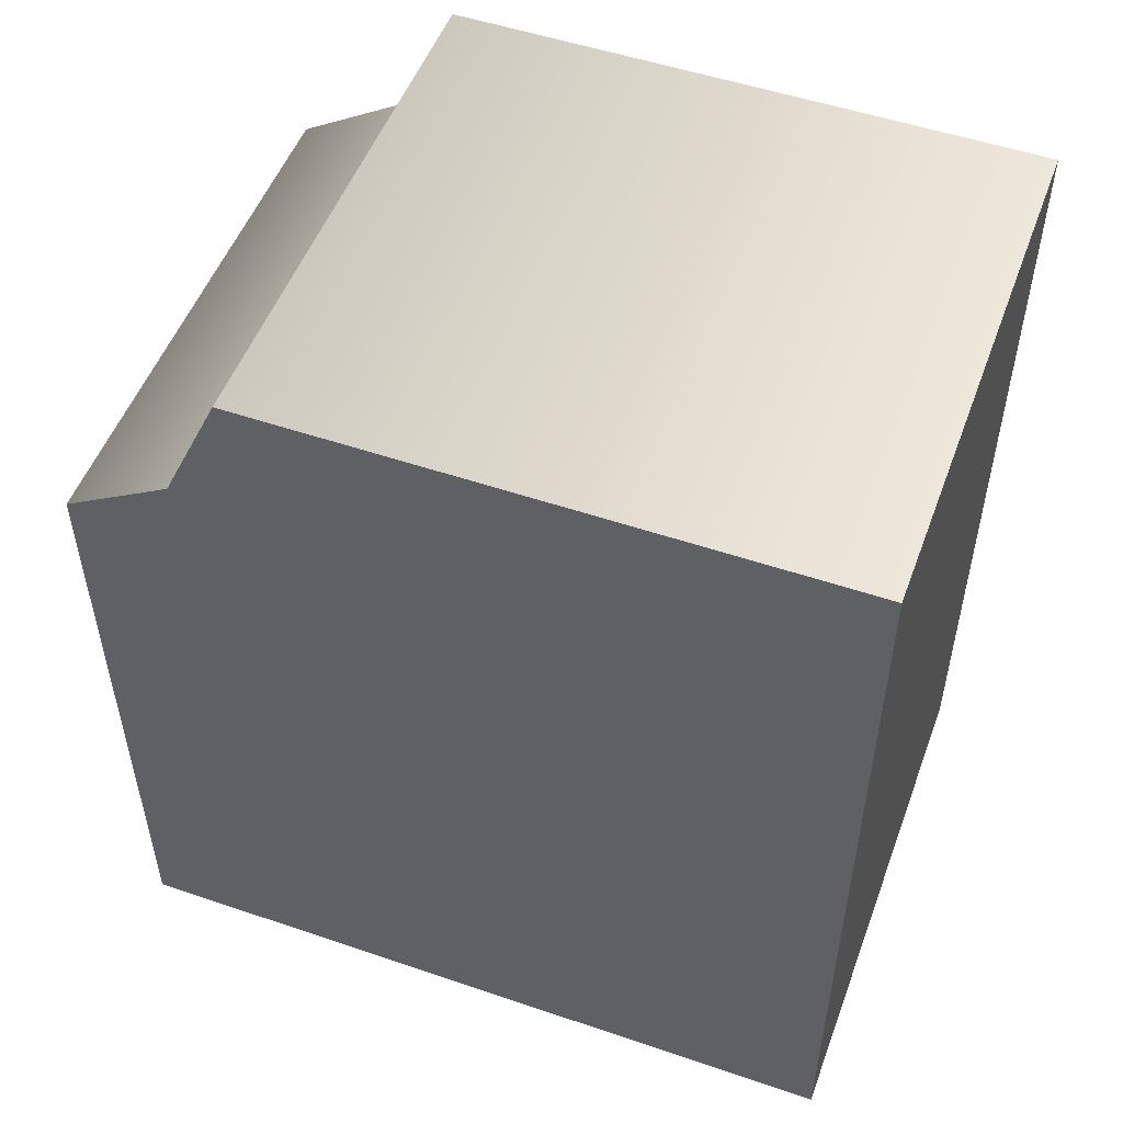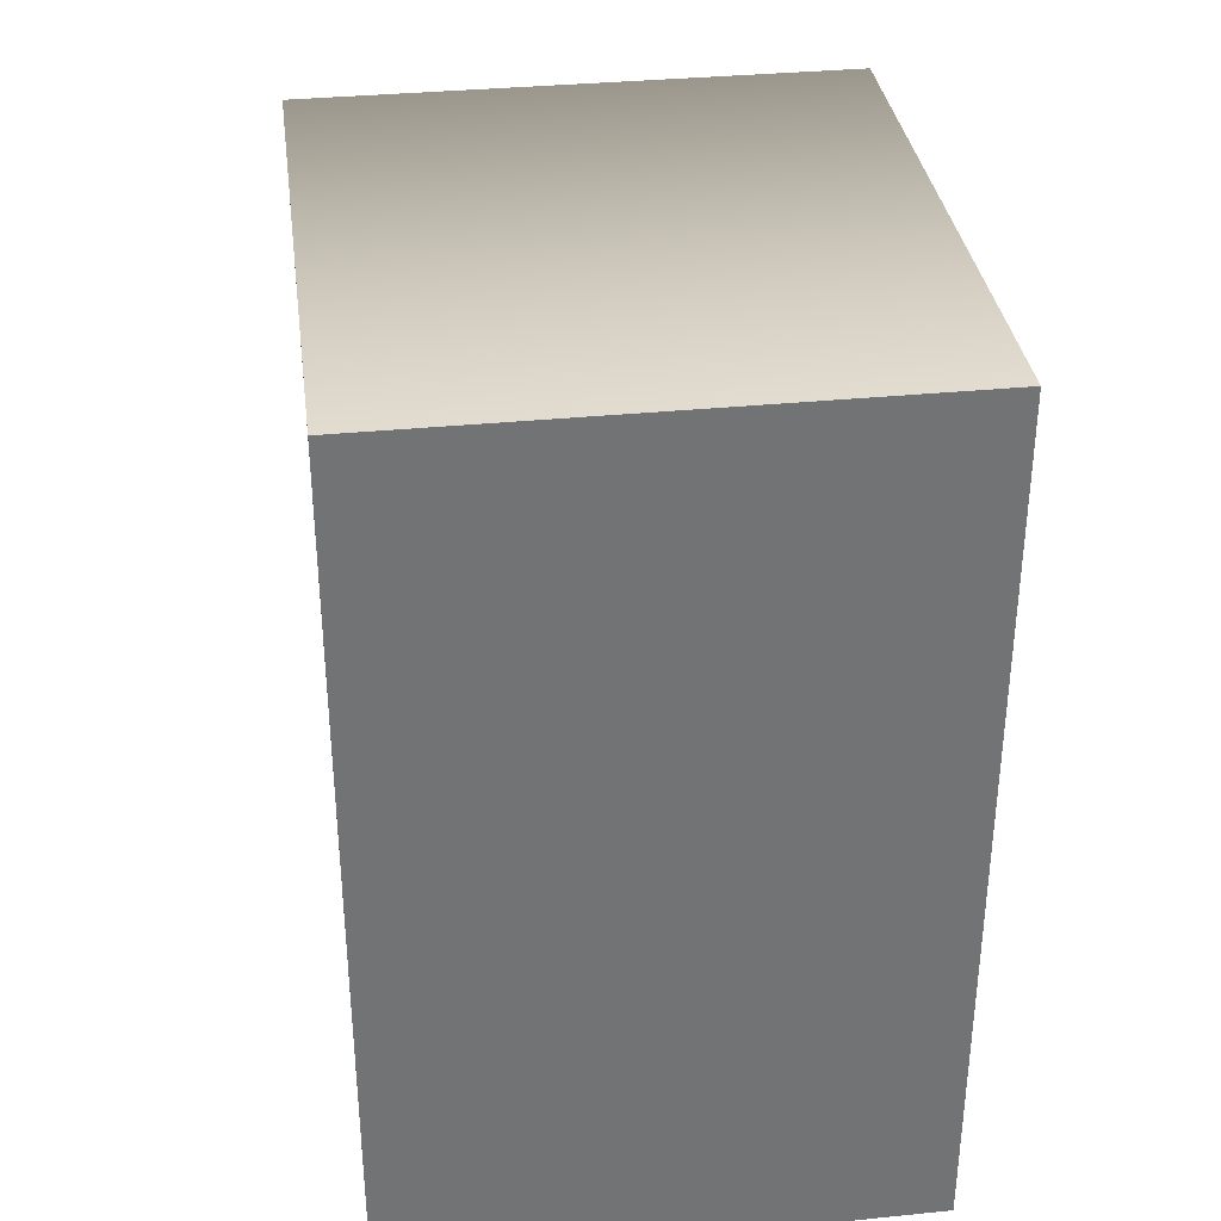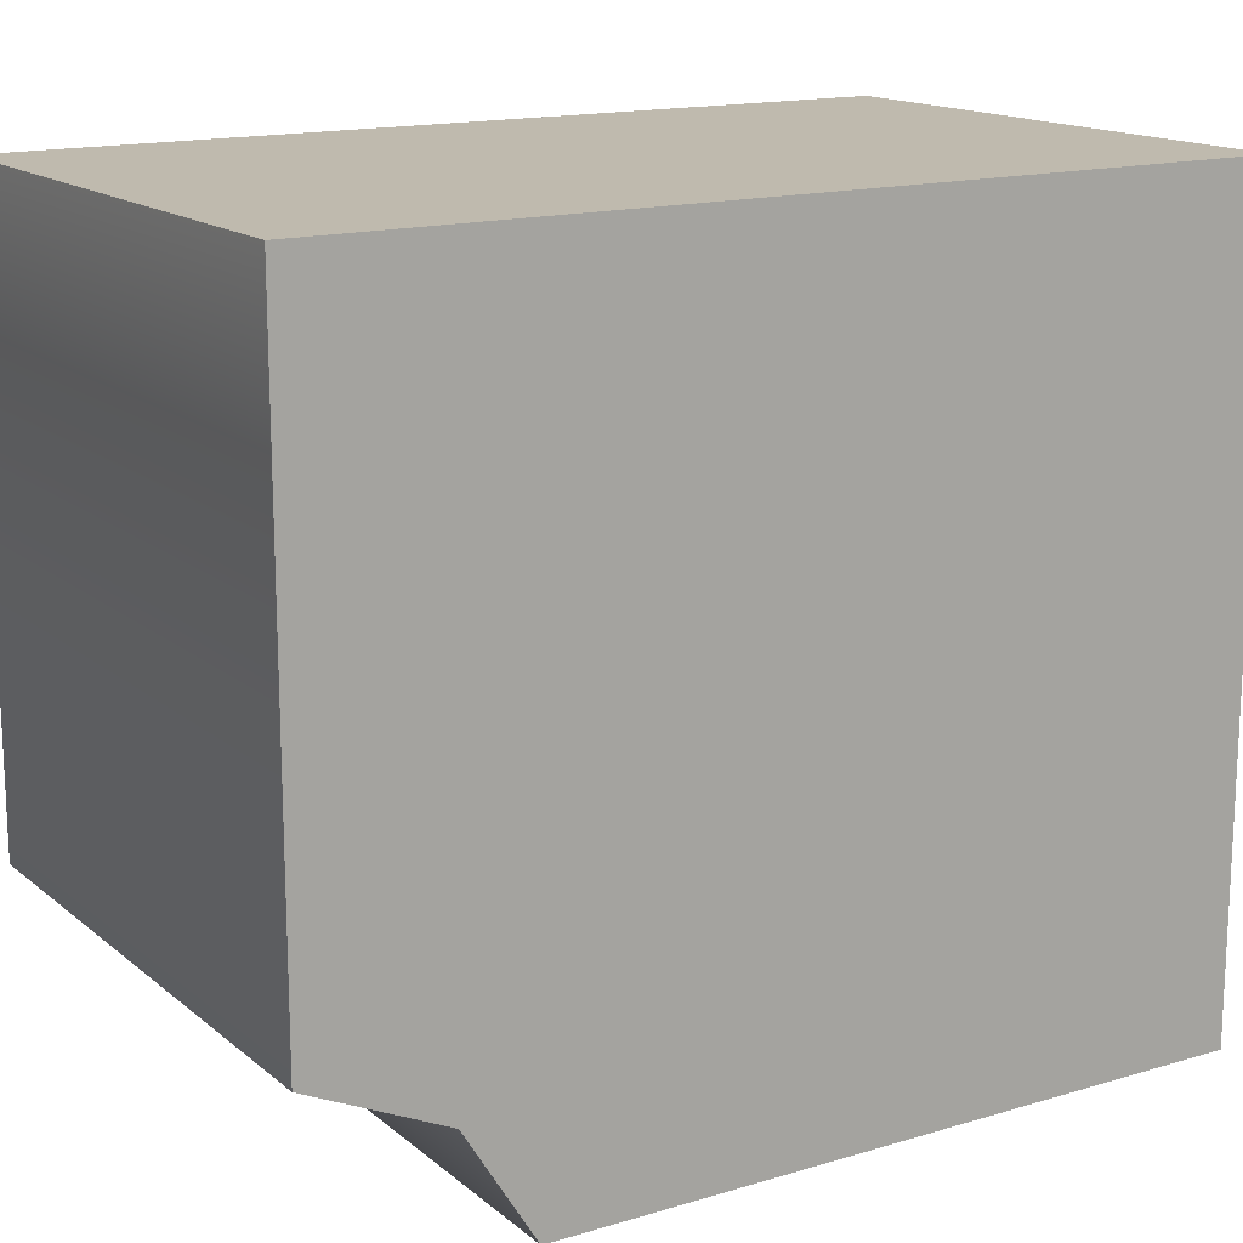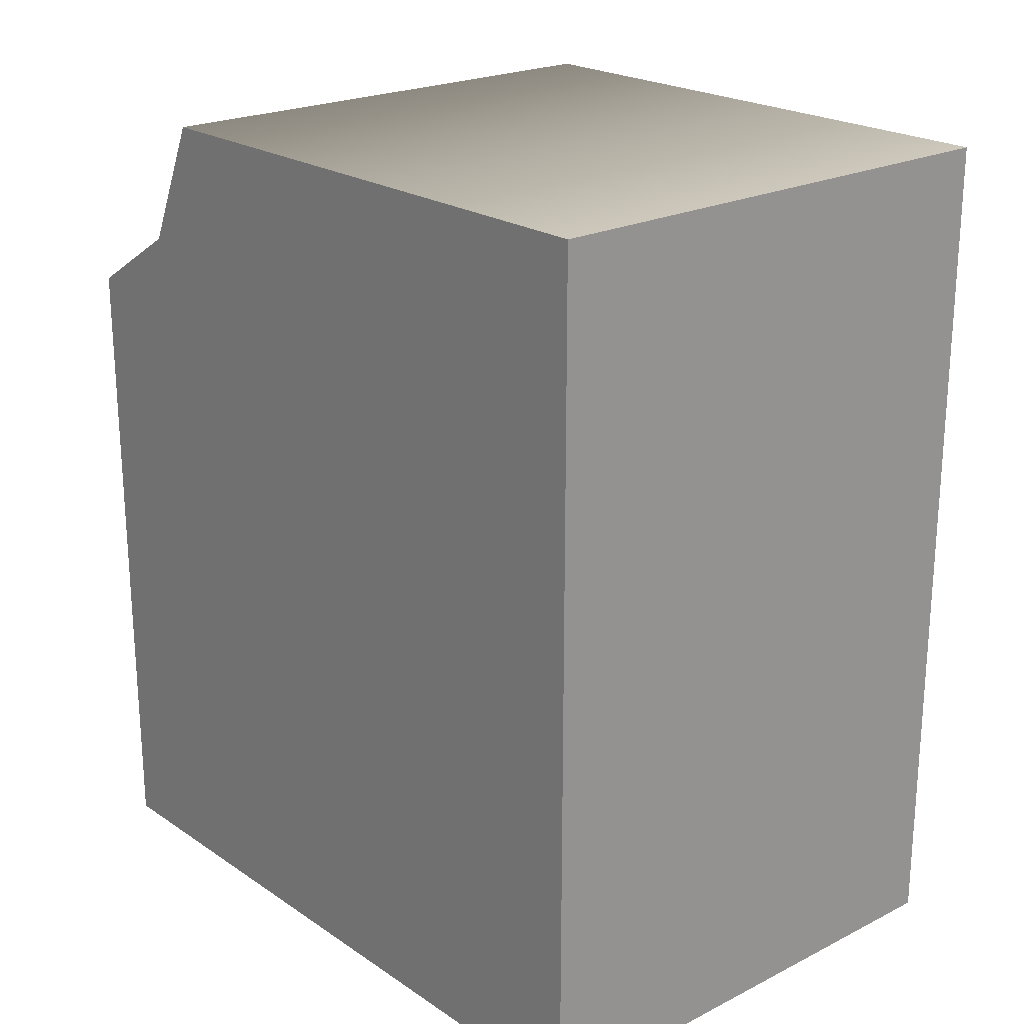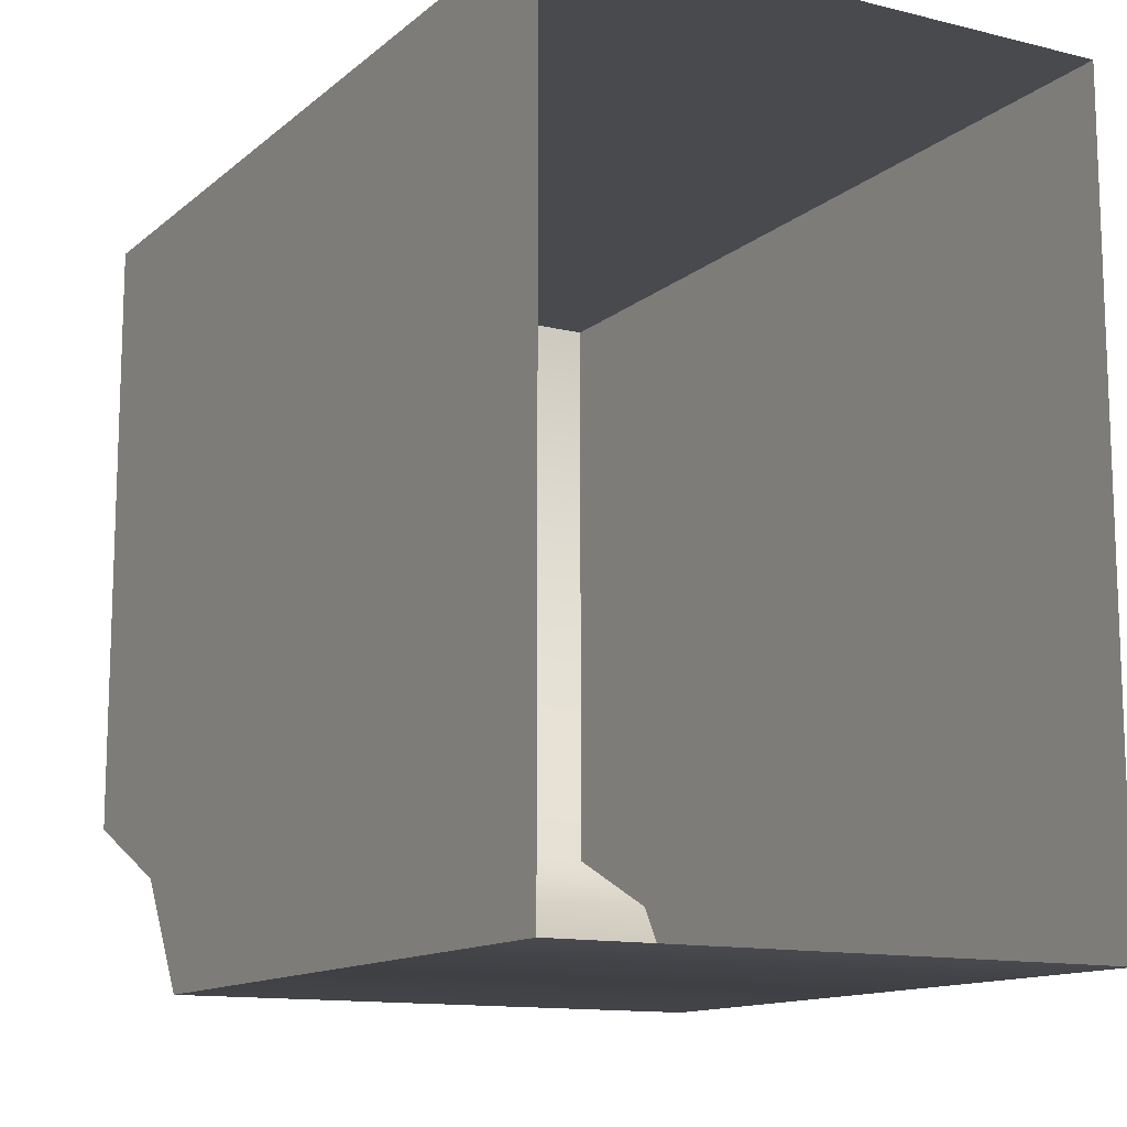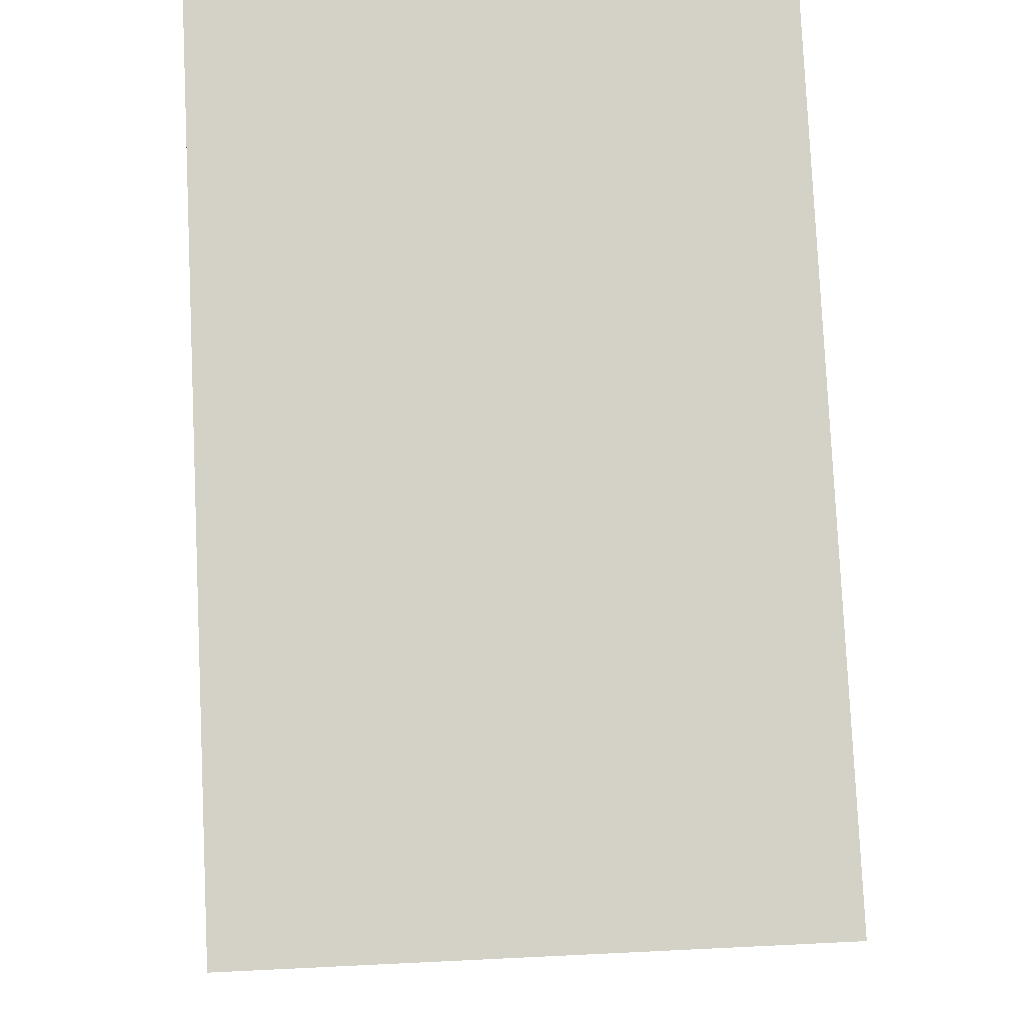
<metadata>
{"format":"obj","ext":"obj","renderer":"f3d","projection":"perspective","resolution":1024,"background":"white","views":[{"elev":51.9,"azim":110.2,"up":"+Z"},{"elev":34.6,"azim":172.4,"up":"+Z"},{"elev":15.6,"azim":58.0,"up":"+Y"},{"elev":22.0,"azim":139.0,"up":"+Z"},{"elev":-12.8,"azim":150.5,"up":"+Y"},{"elev":79.8,"azim":-2.7,"up":"+Y"}]}
</metadata>
<code>
o sponza_174
v -80.03 67.41 -25.42
v -80.95 67.41 -25.42
v -80.95 67.41 -26.58
v -80.03 67.41 -26.58
v -80.95 68.72 -26.58
v -80.95 68.72 -25.08
v -80.03 68.72 -25.08
v -80.03 68.72 -26.58
v -80.03 67.6 -25.3
v -80.95 67.6 -25.3
v -80.95 67.71 -25.08
v -80.03 67.71 -25.08
v -80.95 67.41 -25.42
v -80.95 67.41 -26.58
v -80.03 67.41 -25.42
v -80.03 67.41 -26.58
v -80.95 68.72 -26.58
v -80.95 68.72 -25.08
v -80.95 68.72 -25.08
v -80.03 68.72 -25.08
v -80.03 68.72 -25.08
v -80.03 68.72 -26.58
v -80.03 67.6 -25.3
v -80.95 67.6 -25.3
v -80.03 67.71 -25.08
v -80.95 67.71 -25.08
f 15 13 14
f 15 14 16
f 17 18 20
f 17 20 22
f 1 4 23
f 15 9 24
f 15 24 13
f 2 10 3
f 23 4 8
f 23 8 21
f 26 25 7
f 26 7 19
f 5 3 10
f 5 10 6
f 21 12 23
f 25 26 24
f 25 24 9
f 10 11 6

</code>
